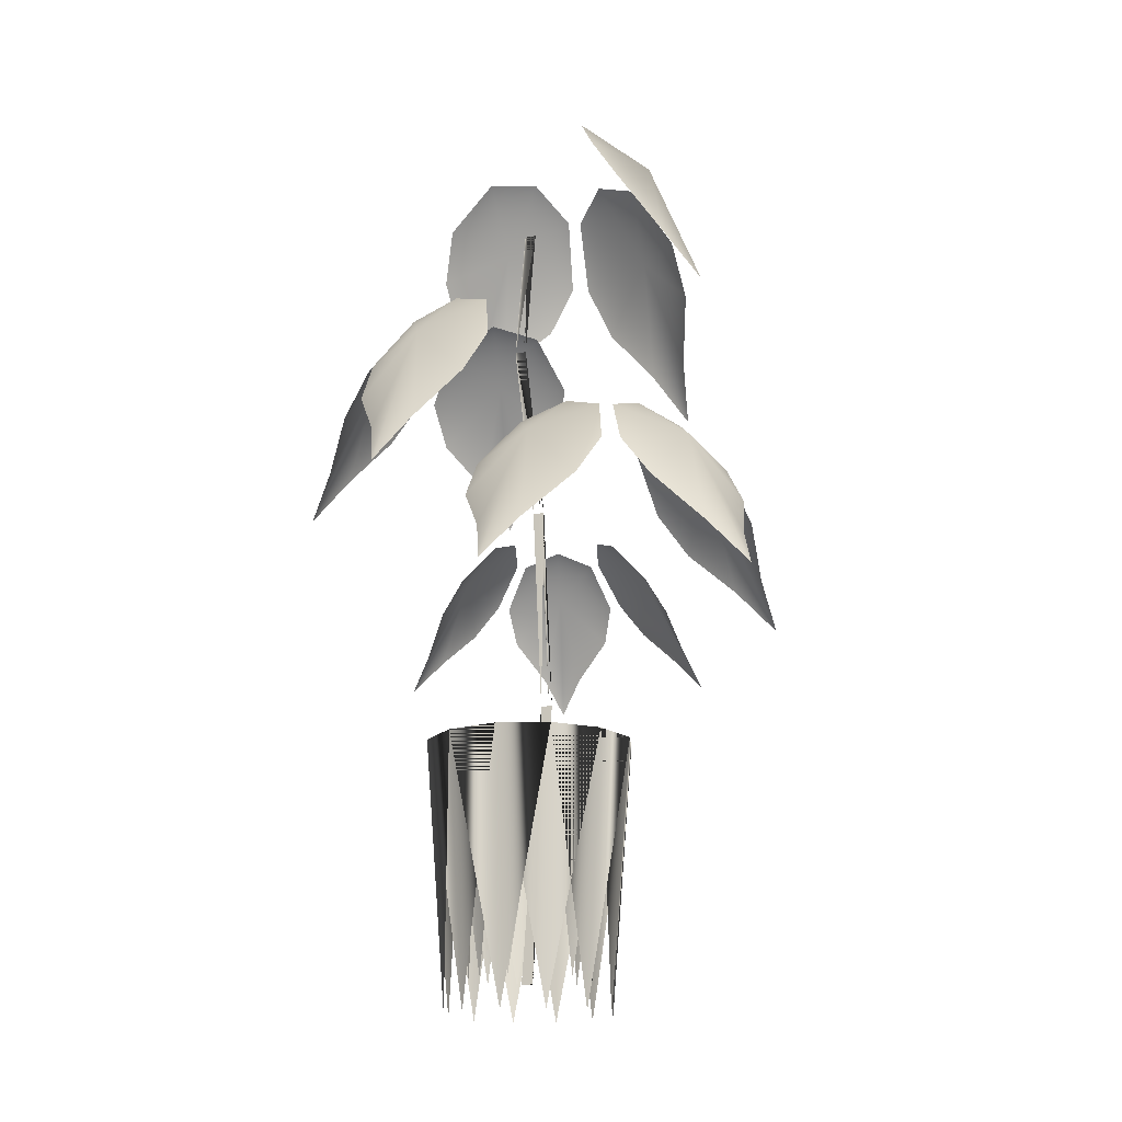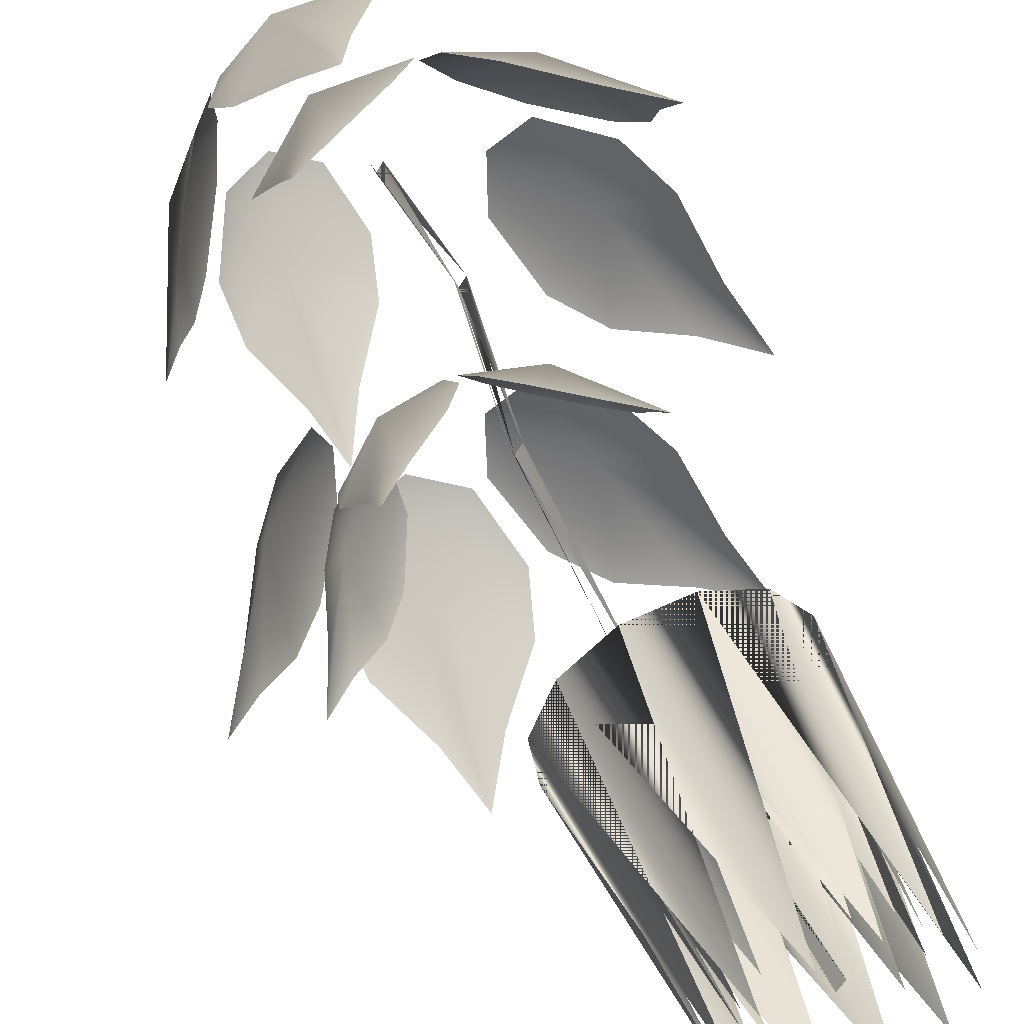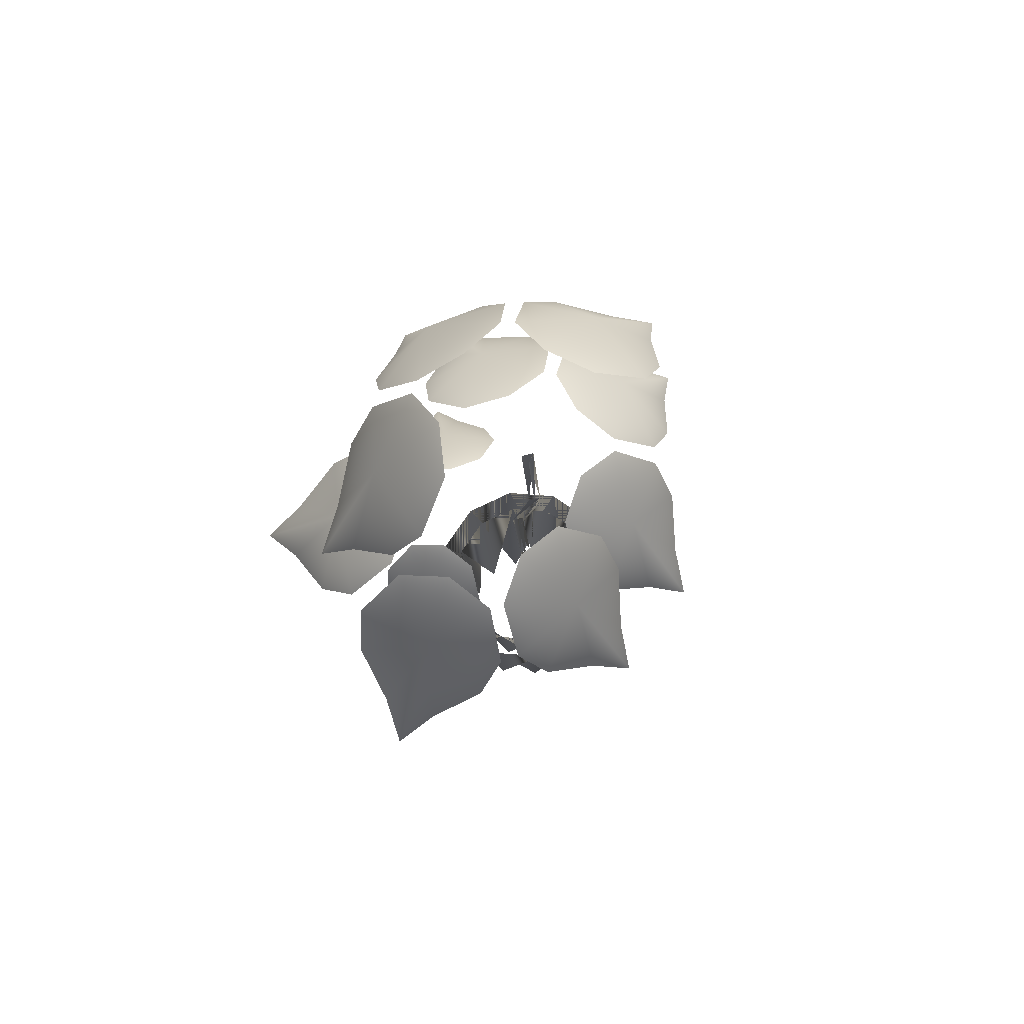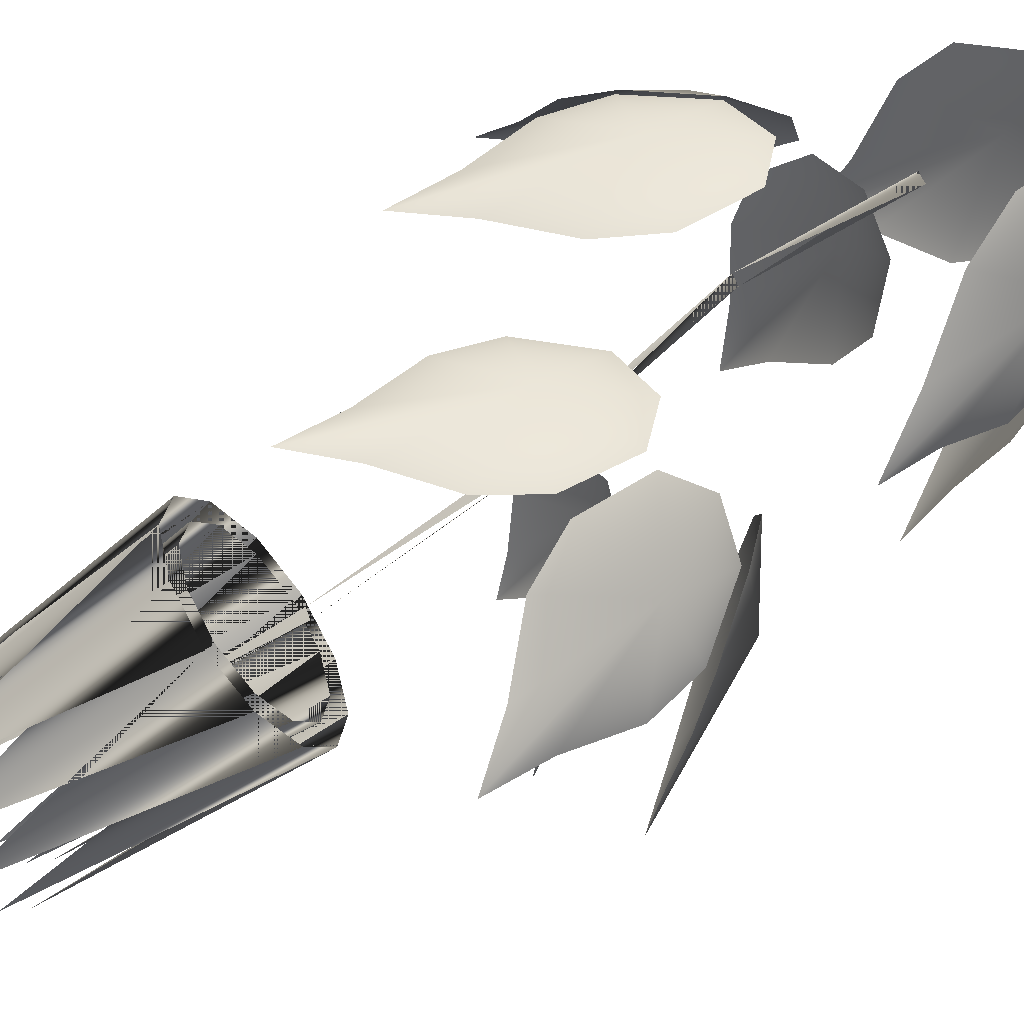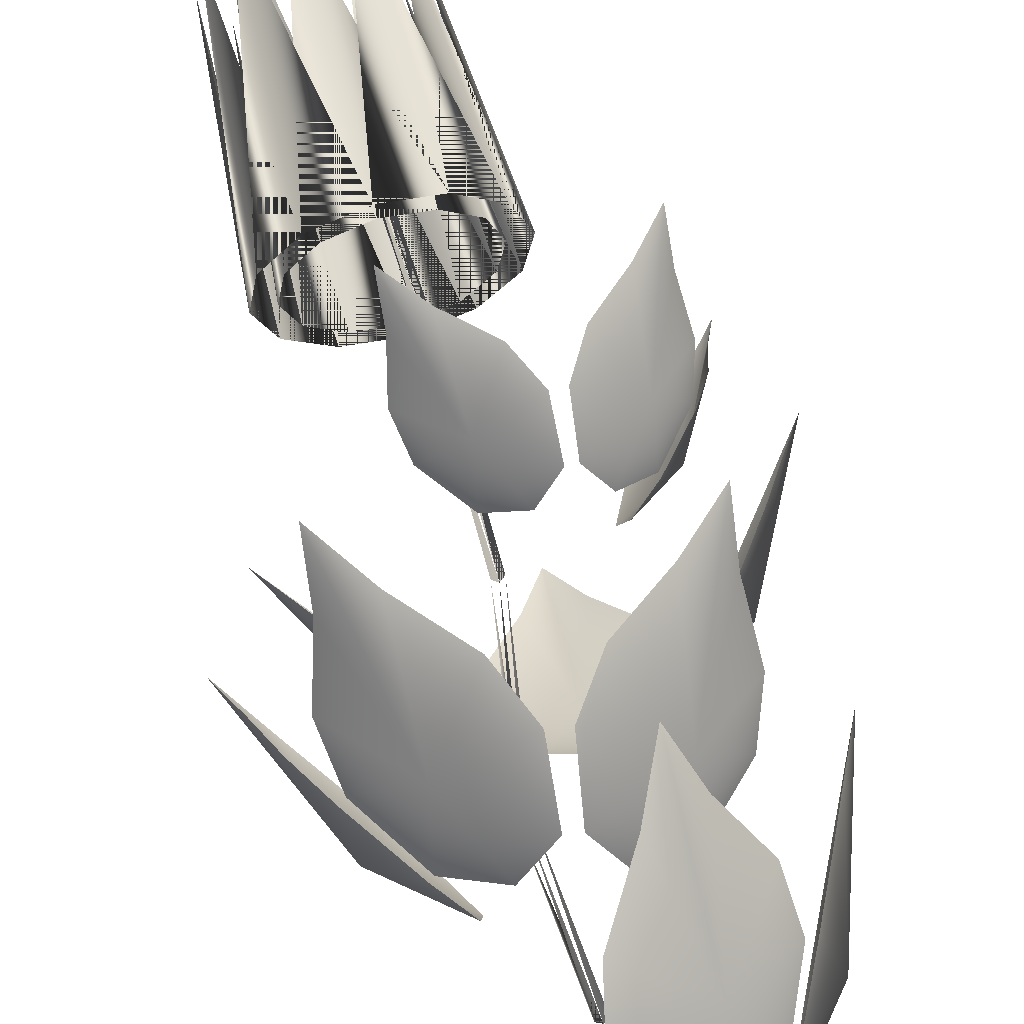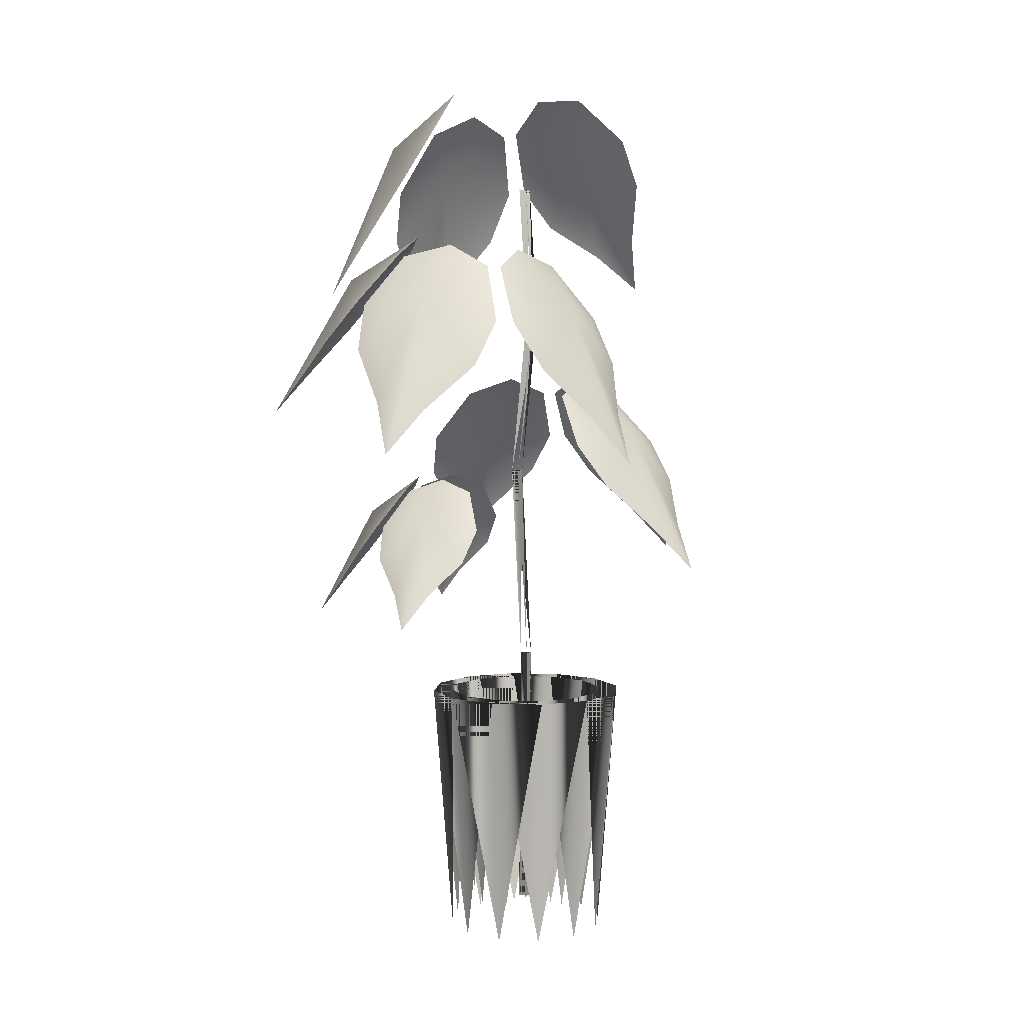
<metadata>
{"format":"obj","ext":"obj","renderer":"f3d","projection":"perspective","resolution":1024,"background":"white","views":[{"elev":-16.8,"azim":143.7,"up":"+Y"},{"elev":47.7,"azim":-22.0,"up":"+Z"},{"elev":76.6,"azim":55.0,"up":"+Y"},{"elev":-60.8,"azim":126.8,"up":"+Z"},{"elev":66.5,"azim":165.2,"up":"+Z"},{"elev":4.7,"azim":56.4,"up":"+Y"}]}
</metadata>
<code>
v 0.3227 0.4181 0.4372
v 0.2854 0.5005 0.4191
v 0.3214 0.3837 0.4694
v 0.3317 0.4541 0.3979
v 0.323 0.4877 0.3734
v 0.289 0.5278 0.3612
v 0.2536 0.5409 0.3745
v 0.2904 0.4181 0.4602
v 0.2503 0.4541 0.4559
v 0.23 0.4877 0.4398
v 0.2295 0.5278 0.4036
v 0.1544 0.4181 0.4554
v 0.1622 0.5005 0.4148
v 0.1228 0.3837 0.4625
v 0.1946 0.4541 0.454
v 0.216 0.4877 0.4393
v 0.219 0.5278 0.4032
v 0.1971 0.5409 0.3725
v 0.1238 0.4181 0.4302
v 0.1175 0.4541 0.3904
v 0.1279 0.4877 0.3666
v 0.1627 0.5278 0.3568
v 0.09315 0.4181 0.2976
v 0.1344 0.5005 0.2946
v 0.07815 0.3837 0.2689
v 0.105 0.4541 0.3361
v 0.1247 0.4877 0.3529
v 0.1603 0.5278 0.3465
v 0.1843 0.5409 0.3173
v 0.1096 0.4181 0.2615
v 0.1464 0.4541 0.2451
v 0.1721 0.4877 0.249
v 0.1906 0.5278 0.2801
v 0.0542 0.4889 0.2373
v 0.1063 0.5988 0.2192
v 0.025 0.4431 0.2056
v 0.08273 0.5369 0.2829
v 0.1139 0.5817 0.2977
v 0.1576 0.6351 0.2772
v 0.1784 0.6526 0.2313
v 0.06293 0.4889 0.1852
v 0.1047 0.5369 0.1514
v 0.1391 0.5817 0.1475
v 0.1737 0.6351 0.1812
v 0.1957 0.4889 0.06141
v 0.2266 0.5988 0.1071
v 0.2187 0.4431 0.025
v 0.1591 0.5369 0.1007
v 0.1528 0.5817 0.1347
v 0.1839 0.6351 0.1716
v 0.2336 0.6526 0.1799
v 0.2483 0.4889 0.05634
v 0.2917 0.5369 0.08798
v 0.3044 0.5817 0.1201
v 0.2808 0.6351 0.1623
v 0.4022 0.4889 0.1525
v 0.3661 0.5988 0.1942
v 0.4433 0.4431 0.1654
v 0.3547 0.5369 0.1273
v 0.3203 0.5817 0.1301
v 0.2927 0.6351 0.1697
v 0.2976 0.6526 0.2198
v 0.4207 0.4889 0.2021
v 0.4014 0.5369 0.2522
v 0.3736 0.5817 0.2727
v 0.3268 0.6351 0.2609
v 0.4525 0.6182 0.2753
v 0.4225 0.7332 0.3165
v 0.491 0.567 0.2884
v 0.4078 0.6723 0.2499
v 0.3759 0.7217 0.2524
v 0.3513 0.7793 0.2918
v 0.3572 0.7967 0.3418
v 0.471 0.6163 0.3249
v 0.4543 0.6675 0.3748
v 0.4291 0.7162 0.3951
v 0.3853 0.7758 0.3829
v 0.4182 0.626 0.4984
v 0.3746 0.7421 0.4737
v 0.4139 0.5812 0.5417
v 0.4327 0.6714 0.4458
v 0.4236 0.7172 0.413
v 0.3812 0.7766 0.3963
v 0.3352 0.8008 0.4139
v 0.3753 0.6324 0.5291
v 0.3247 0.6876 0.5231
v 0.3001 0.7356 0.5014
v 0.3023 0.7883 0.4528
v 0.1946 0.6576 0.5227
v 0.2109 0.7649 0.4679
v 0.1502 0.6179 0.5323
v 0.2507 0.6979 0.5205
v 0.2815 0.7382 0.5007
v 0.2884 0.7903 0.4523
v 0.2601 0.8112 0.4113
v 0.1539 0.6628 0.489
v 0.1482 0.7111 0.4357
v 0.1644 0.7533 0.4038
v 0.2135 0.7999 0.3904
v 0.2583 0.8058 0.4765
v 0.2308 0.9106 0.4243
v 0.2309 0.7488 0.5022
v 0.2989 0.8695 0.4528
v 0.3102 0.92 0.4236
v 0.2869 0.9682 0.3789
v 0.2417 0.9715 0.3543
v 0.2082 0.7893 0.4632
v 0.1726 0.8277 0.4191
v 0.1658 0.8723 0.3851
v 0.1947 0.9377 0.3543
v 0.09859 0.7567 0.3199
v 0.1315 0.8811 0.2946
v 0.07093 0.7014 0.2932
v 0.1277 0.8144 0.3605
v 0.1545 0.8689 0.3704
v 0.1862 0.9352 0.3433
v 0.1961 0.958 0.2947
v 0.09803 0.7583 0.2671
v 0.1263 0.8182 0.2272
v 0.1529 0.8733 0.2181
v 0.1852 0.938 0.246
v 0.2046 0.7992 0.1224
v 0.2281 0.9182 0.1634
v 0.2264 0.7611 0.08202
v 0.1699 0.835 0.168
v 0.1639 0.8775 0.2031
v 0.1934 0.9412 0.2348
v 0.2404 0.975 0.2346
v 0.2544 0.8165 0.1084
v 0.2955 0.8788 0.1327
v 0.3074 0.9276 0.1628
v 0.2851 0.9732 0.209
v 0.3575 0.05922 0.2819
v 0.3459 0.05922 0.2508
v 0.3787 0.2988 0.2798
v 0.3633 0.2988 0.2385
v 0.4 0.2988 0.2778
v 0.3806 0.2988 0.2261
v 0.3787 0.025 0.2798
v 0.3633 0.025 0.2385
v 0.3204 0.05922 0.2298
v 0.3292 0.2988 0.2104
v 0.338 0.2988 0.191
v 0.3292 0.025 0.2104
v 0.2877 0.05922 0.2243
v 0.2857 0.2988 0.2031
v 0.2836 0.2988 0.1819
v 0.2857 0.025 0.2031
v 0.2567 0.05922 0.2359
v 0.2443 0.2988 0.2185
v 0.2319 0.2988 0.2012
v 0.2443 0.025 0.2185
v 0.2356 0.05922 0.2615
v 0.2162 0.2988 0.2526
v 0.1968 0.2988 0.2438
v 0.2162 0.025 0.2526
v 0.2301 0.05922 0.2941
v 0.2089 0.2988 0.2962
v 0.1877 0.2988 0.2982
v 0.2089 0.025 0.2962
v 0.2417 0.05922 0.3251
v 0.2244 0.2988 0.3375
v 0.207 0.2988 0.3499
v 0.2244 0.025 0.3375
v 0.2673 0.05922 0.3462
v 0.2585 0.2988 0.3656
v 0.2496 0.2988 0.385
v 0.2585 0.025 0.3656
v 0.3 0.05922 0.3517
v 0.302 0.2988 0.3729
v 0.304 0.2988 0.3941
v 0.302 0.025 0.3729
v 0.331 0.05922 0.3401
v 0.3434 0.2988 0.3574
v 0.3557 0.2988 0.3748
v 0.3434 0.025 0.3574
v 0.352 0.05922 0.3145
v 0.3714 0.2988 0.3234
v 0.3908 0.2988 0.3322
v 0.3714 0.025 0.3234
v 0.289 0.8672 0.2938
v 0.3023 0.726 0.2925
v 0.3129 0.726 0.2915
v 0.2996 0.8672 0.2928
v 0.3066 0.726 0.2814
v 0.2933 0.8672 0.2827
v 0.2758 0.5496 0.2951
v 0.2864 0.5496 0.2941
v 0.2801 0.5496 0.284
v 0.2745 0.3378 0.2818
v 0.2851 0.3378 0.2808
v 0.2788 0.3378 0.2707
v 0.289 0.05548 0.2938
v 0.2996 0.05548 0.2928
v 0.2933 0.05548 0.2827
f 3 2 1
f 1 2 4
f 4 2 5
f 5 2 6
f 6 2 7
f 8 2 3
f 9 2 8
f 10 2 9
f 11 2 10
f 7 2 11
f 14 13 12
f 12 13 15
f 15 13 16
f 16 13 17
f 17 13 18
f 19 13 14
f 20 13 19
f 21 13 20
f 22 13 21
f 18 13 22
f 25 24 23
f 23 24 26
f 26 24 27
f 27 24 28
f 28 24 29
f 30 24 25
f 31 24 30
f 32 24 31
f 33 24 32
f 29 24 33
f 36 35 34
f 34 35 37
f 37 35 38
f 38 35 39
f 39 35 40
f 41 35 36
f 42 35 41
f 43 35 42
f 44 35 43
f 40 35 44
f 47 46 45
f 45 46 48
f 48 46 49
f 49 46 50
f 50 46 51
f 52 46 47
f 53 46 52
f 54 46 53
f 55 46 54
f 51 46 55
f 58 57 56
f 56 57 59
f 59 57 60
f 60 57 61
f 61 57 62
f 63 57 58
f 64 57 63
f 65 57 64
f 66 57 65
f 62 57 66
f 69 68 67
f 67 68 70
f 70 68 71
f 71 68 72
f 72 68 73
f 74 68 69
f 75 68 74
f 76 68 75
f 77 68 76
f 73 68 77
f 80 79 78
f 78 79 81
f 81 79 82
f 82 79 83
f 83 79 84
f 85 79 80
f 86 79 85
f 87 79 86
f 88 79 87
f 84 79 88
f 91 90 89
f 89 90 92
f 92 90 93
f 93 90 94
f 94 90 95
f 96 90 91
f 97 90 96
f 98 90 97
f 99 90 98
f 95 90 99
f 102 101 100
f 100 101 103
f 103 101 104
f 104 101 105
f 105 101 106
f 107 101 102
f 108 101 107
f 109 101 108
f 110 101 109
f 106 101 110
f 113 112 111
f 111 112 114
f 114 112 115
f 115 112 116
f 116 112 117
f 118 112 113
f 119 112 118
f 120 112 119
f 121 112 120
f 117 112 121
f 124 123 122
f 122 123 125
f 125 123 126
f 126 123 127
f 127 123 128
f 129 123 124
f 130 123 129
f 131 123 130
f 132 123 131
f 128 123 132
f 135 136 134
f 137 138 140
f 142 136 141
f 143 138 144
f 142 146 145
f 143 147 148
f 150 146 149
f 151 147 152
f 150 154 153
f 151 155 156
f 158 154 157
f 159 155 160
f 158 162 161
f 159 163 164
f 166 162 165
f 167 163 168
f 166 170 169
f 167 171 172
f 174 170 173
f 175 171 176
f 174 178 177
f 175 179 180
f 135 178 133
f 137 179 139
f 184 186 185
f 186 181 182
f 183 185 189
f 185 182 187
f 189 187 190
f 195 193 190
f 192 190 193
f 133 136 135
f 139 138 137
f 136 142 134
f 138 143 140
f 141 146 142
f 144 147 143
f 146 150 145
f 147 151 148
f 149 154 150
f 152 155 151
f 154 158 153
f 155 159 156
f 157 162 158
f 160 163 159
f 162 166 161
f 163 167 164
f 165 170 166
f 168 171 167
f 170 174 169
f 171 175 172
f 173 178 174
f 176 179 175
f 178 135 177
f 179 137 180
f 183 186 184
f 188 185 183
f 191 189 188
f 192 187 189
f 194 192 191
f 191 195 194
f 195 190 192
f 192 193 195

</code>
